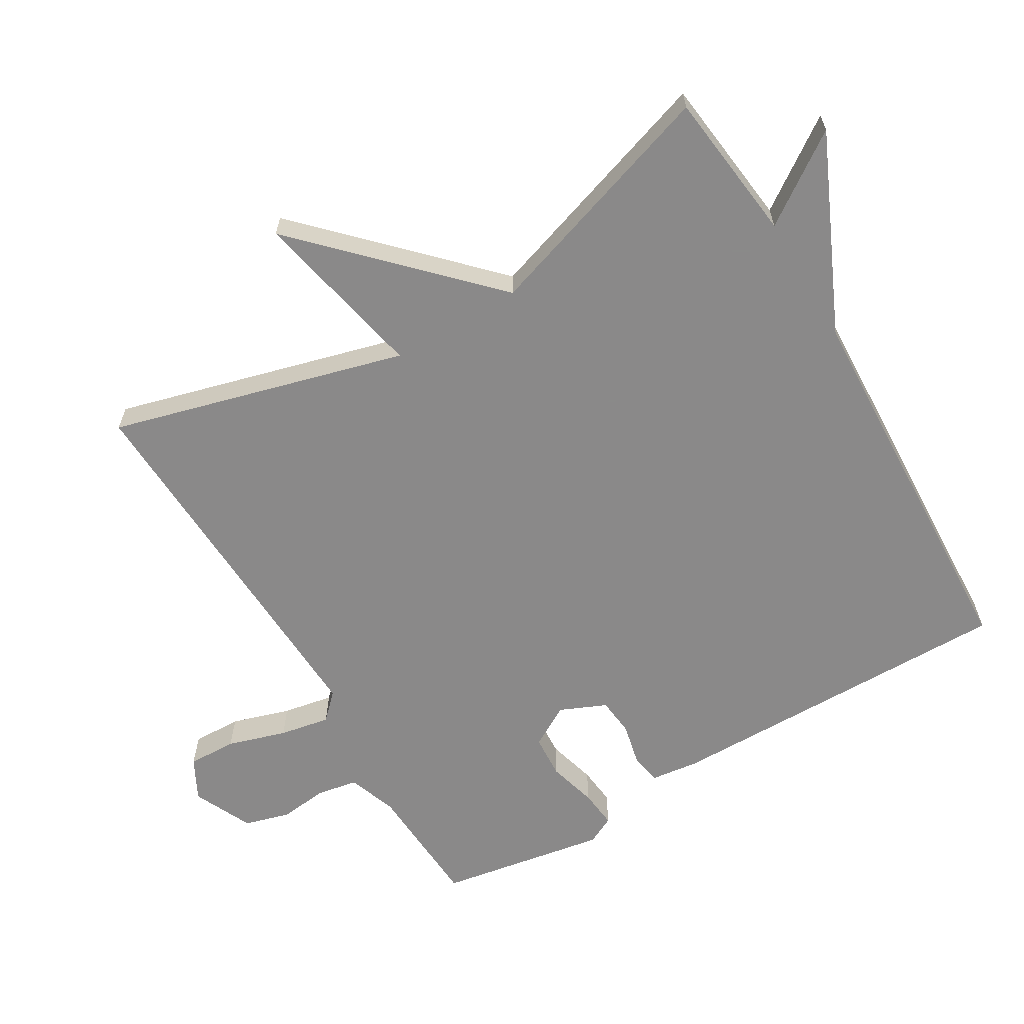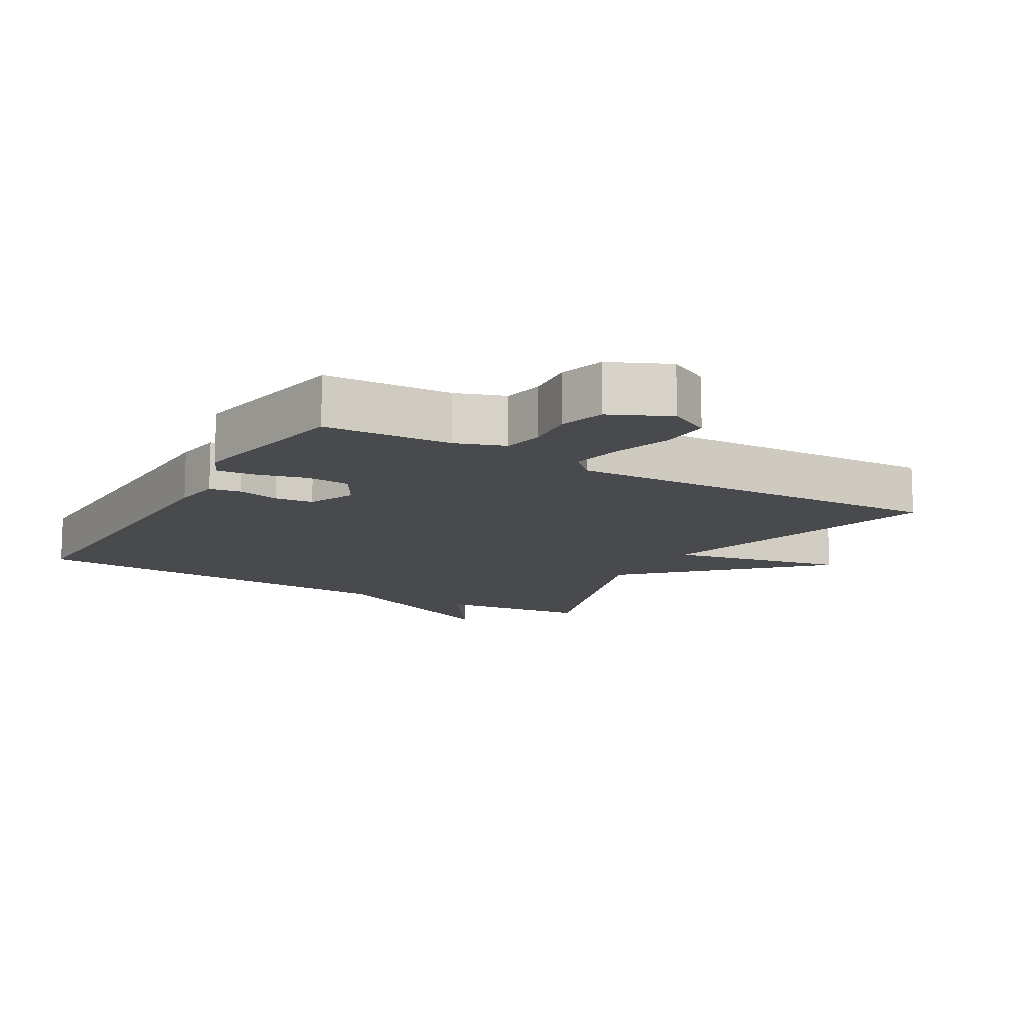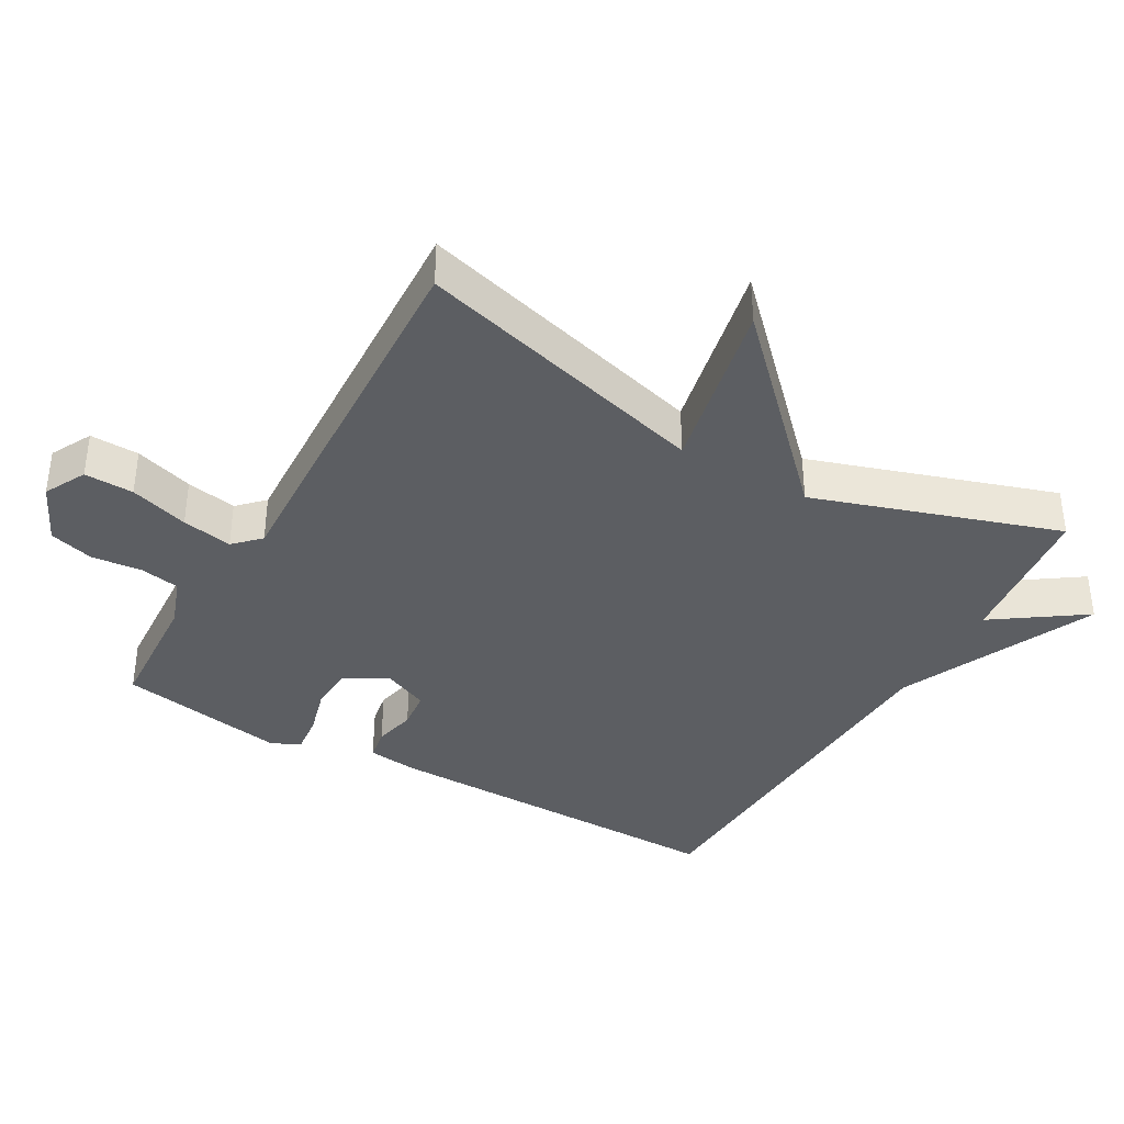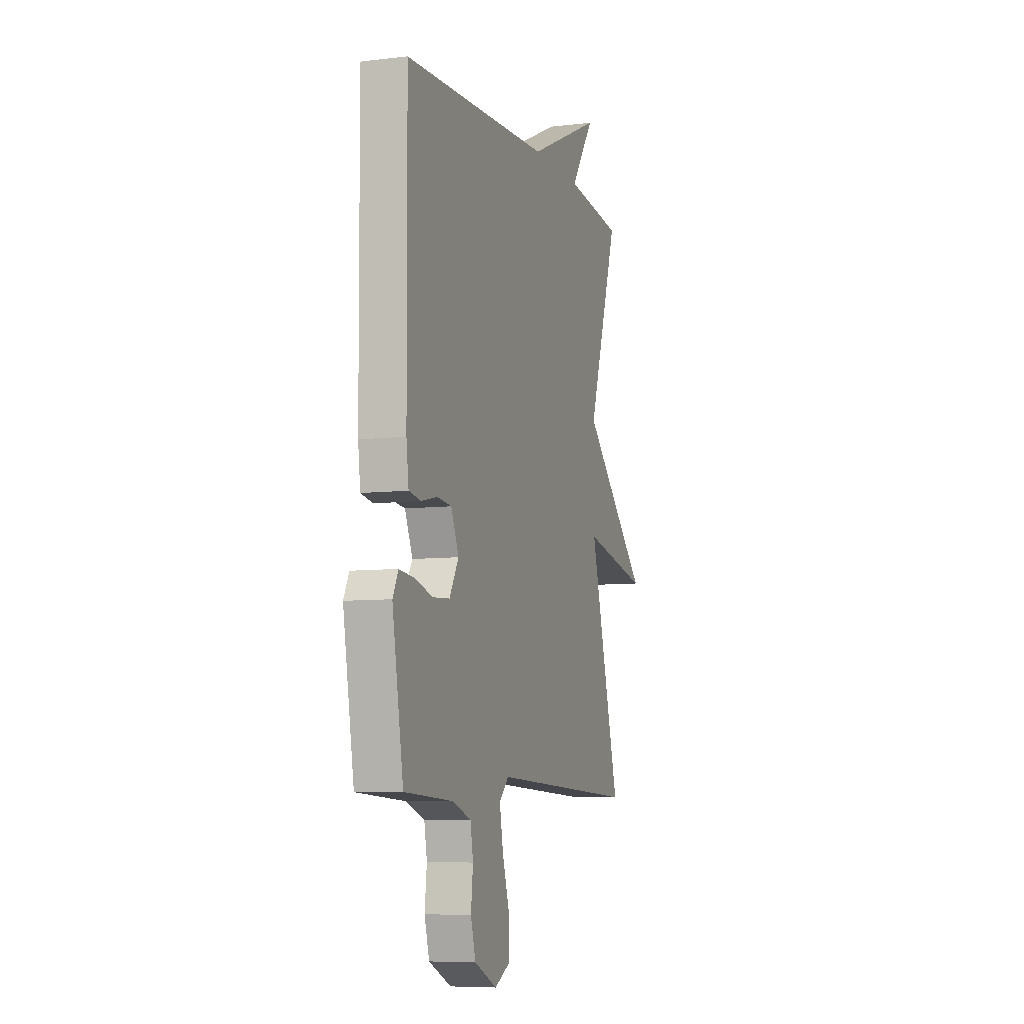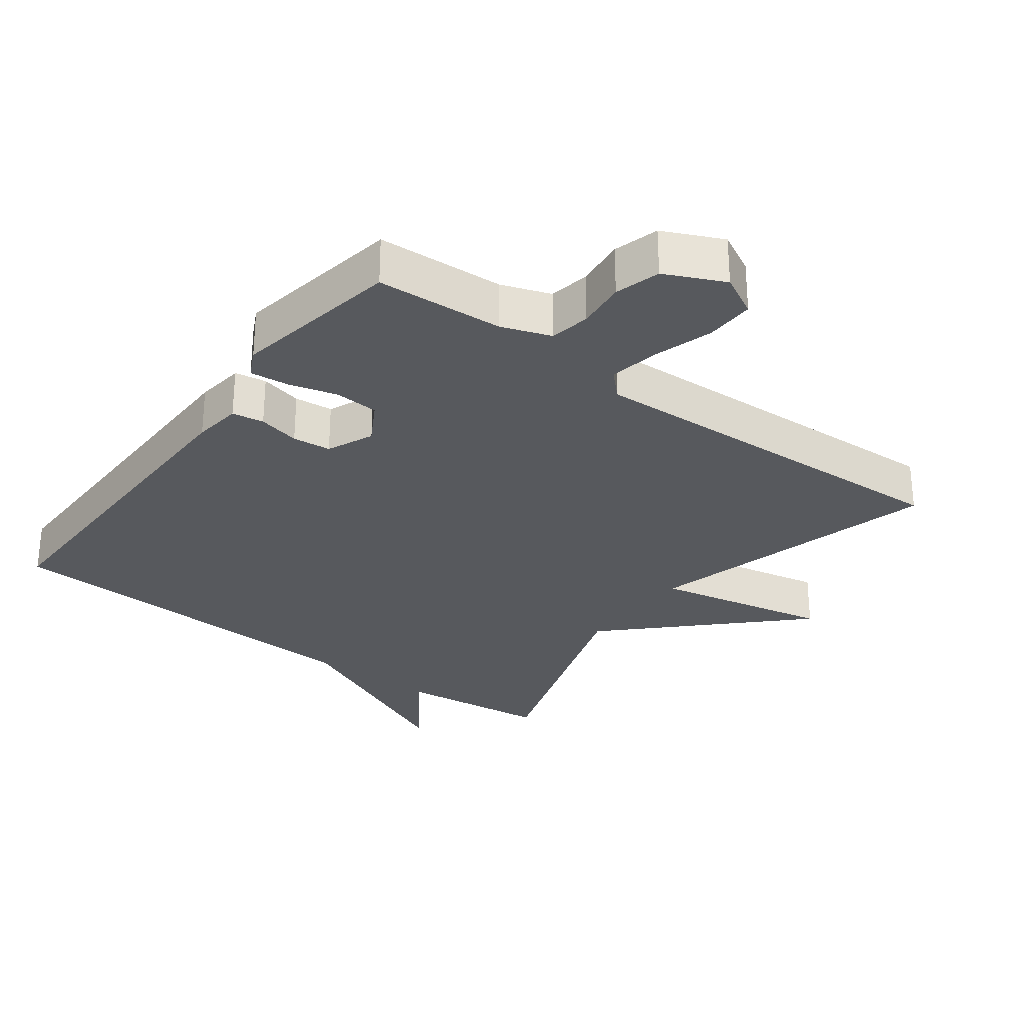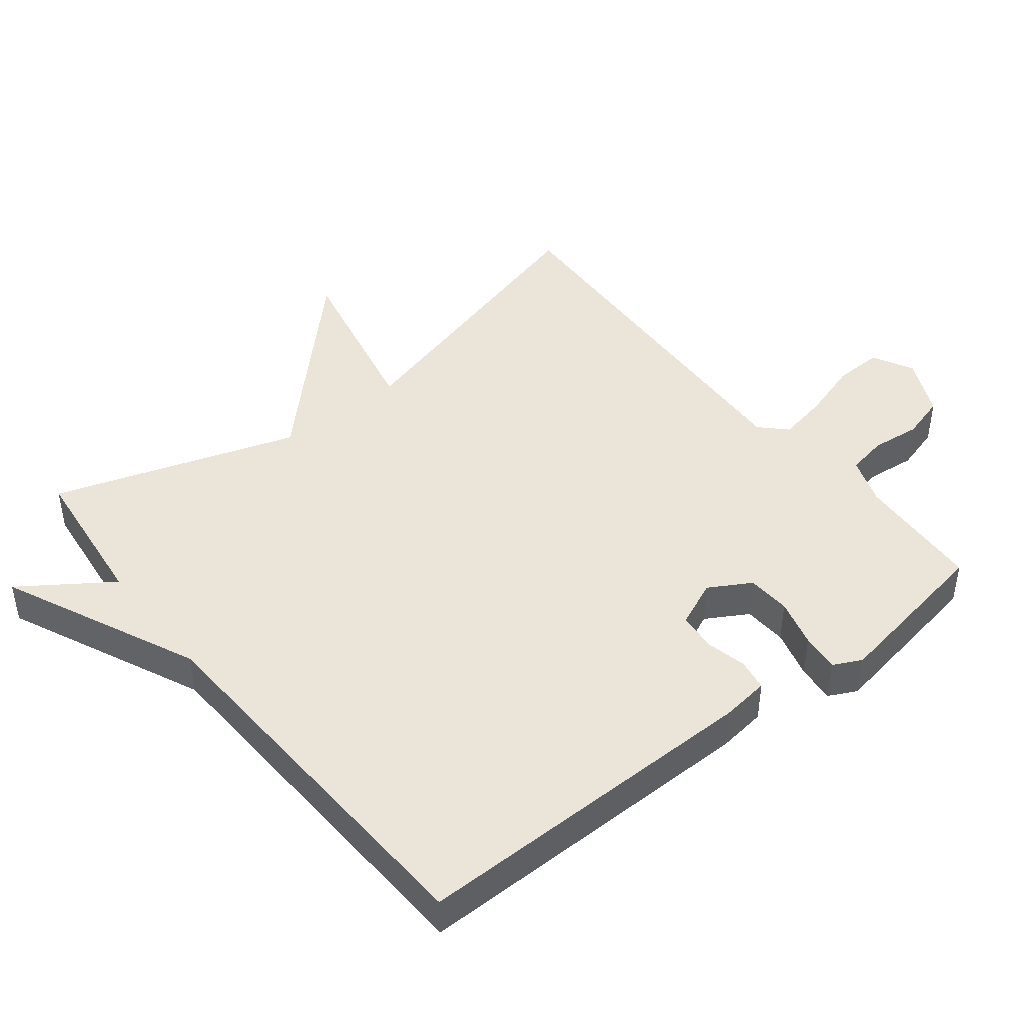
<metadata>
{"format":"obj","ext":"obj","renderer":"f3d","projection":"perspective","resolution":1024,"background":"white","views":[{"elev":-63.3,"azim":-59.4,"up":"+Y"},{"elev":-12.8,"azim":149.5,"up":"+Y"},{"elev":-38.0,"azim":-119.7,"up":"+Y"},{"elev":-7.5,"azim":108.7,"up":"+Z"},{"elev":-29.4,"azim":143.2,"up":"+Y"},{"elev":44.7,"azim":51.6,"up":"+Y"}]}
</metadata>
<code>
v -0.5 0.07 0.5
v -0.275 0.07 0.526
v -0.367 0.07 0.659
v -0.075 0.07 0.526
v 0.5 0.07 0.5
v 0.496 0.07 -0.027
v 0.487 0.07 -0.099
v 0.44 0.07 -0.107
v 0.378 0.07 -0.093
v 0.321 0.07 -0.099
v 0.291 0.07 -0.168
v 0.327 0.07 -0.23
v 0.392 0.07 -0.234
v 0.465 0.07 -0.214
v 0.522 0.07 -0.208
v 0.543 0.07 -0.25
v 0.5 0.07 -0.5
v 0.311 0.07 -0.511
v 0.238 0.07 -0.537
v 0.227 0.07 -0.597
v 0.235 0.07 -0.67
v 0.216 0.07 -0.737
v 0.128 0.07 -0.778
v 0.067 0.07 -0.746
v 0.069 0.07 -0.673
v 0.096 0.07 -0.586
v 0.11 0.07 -0.511
v 0.073 0.07 -0.474
v -0.5 0.07 -0.5
v -0.381 0.07 -0.062
v -0.641 0.07 -0.117
v -0.381 0.07 0.138
v -0.5 0 0.5
v -0.275 0 0.526
v -0.367 0 0.659
v -0.075 0 0.526
v 0.5 0 0.5
v 0.496 0 -0.027
v 0.487 0 -0.099
v 0.44 0 -0.107
v 0.378 0 -0.093
v 0.321 0 -0.099
v 0.291 0 -0.168
v 0.327 0 -0.23
v 0.392 0 -0.234
v 0.465 0 -0.214
v 0.522 0 -0.208
v 0.543 0 -0.25
v 0.5 0 -0.5
v 0.311 0 -0.511
v 0.238 0 -0.537
v 0.227 0 -0.597
v 0.235 0 -0.67
v 0.216 0 -0.737
v 0.128 0 -0.778
v 0.067 0 -0.746
v 0.069 0 -0.673
v 0.096 0 -0.586
v 0.11 0 -0.511
v 0.073 0 -0.474
v -0.5 0 -0.5
v -0.381 0 -0.062
v -0.641 0 -0.117
v -0.381 0 0.138
f 30 31 32
f 28 29 30
f 28 30 32
f 32 1 2
f 28 32 2
f 27 28 2
f 24 25 26
f 23 24 26
f 22 23 26
f 21 22 26
f 20 21 26
f 19 20 26 27
f 18 19 27 2
f 16 17 18
f 15 16 18
f 14 15 18
f 13 14 18
f 12 13 18
f 11 12 18 2
f 7 8 9
f 6 7 9
f 5 6 9
f 4 5 9
f 4 9 10
f 4 10 11
f 3 4 11
f 2 3 11
f 64 63 62
f 62 61 60
f 64 62 60
f 34 33 64
f 34 64 60
f 34 60 59
f 58 57 56
f 58 56 55
f 58 55 54
f 58 54 53
f 58 53 52
f 59 58 52 51
f 34 59 51 50
f 50 49 48
f 50 48 47
f 50 47 46
f 50 46 45
f 50 45 44
f 34 50 44 43
f 41 40 39
f 41 39 38
f 41 38 37
f 41 37 36
f 42 41 36
f 43 42 36
f 43 36 35
f 43 35 34
f 1 33 34 2
f 2 34 35 3
f 3 35 36 4
f 4 36 37 5
f 5 37 38 6
f 6 38 39 7
f 7 39 40 8
f 8 40 41 9
f 9 41 42 10
f 10 42 43 11
f 11 43 44 12
f 12 44 45 13
f 13 45 46 14
f 14 46 47 15
f 15 47 48 16
f 16 48 49 17
f 17 49 50 18
f 18 50 51 19
f 19 51 52 20
f 20 52 53 21
f 21 53 54 22
f 22 54 55 23
f 23 55 56 24
f 24 56 57 25
f 25 57 58 26
f 26 58 59 27
f 27 59 60 28
f 28 60 61 29
f 29 61 62 30
f 30 62 63 31
f 31 63 64 32
f 32 64 33 1

</code>
